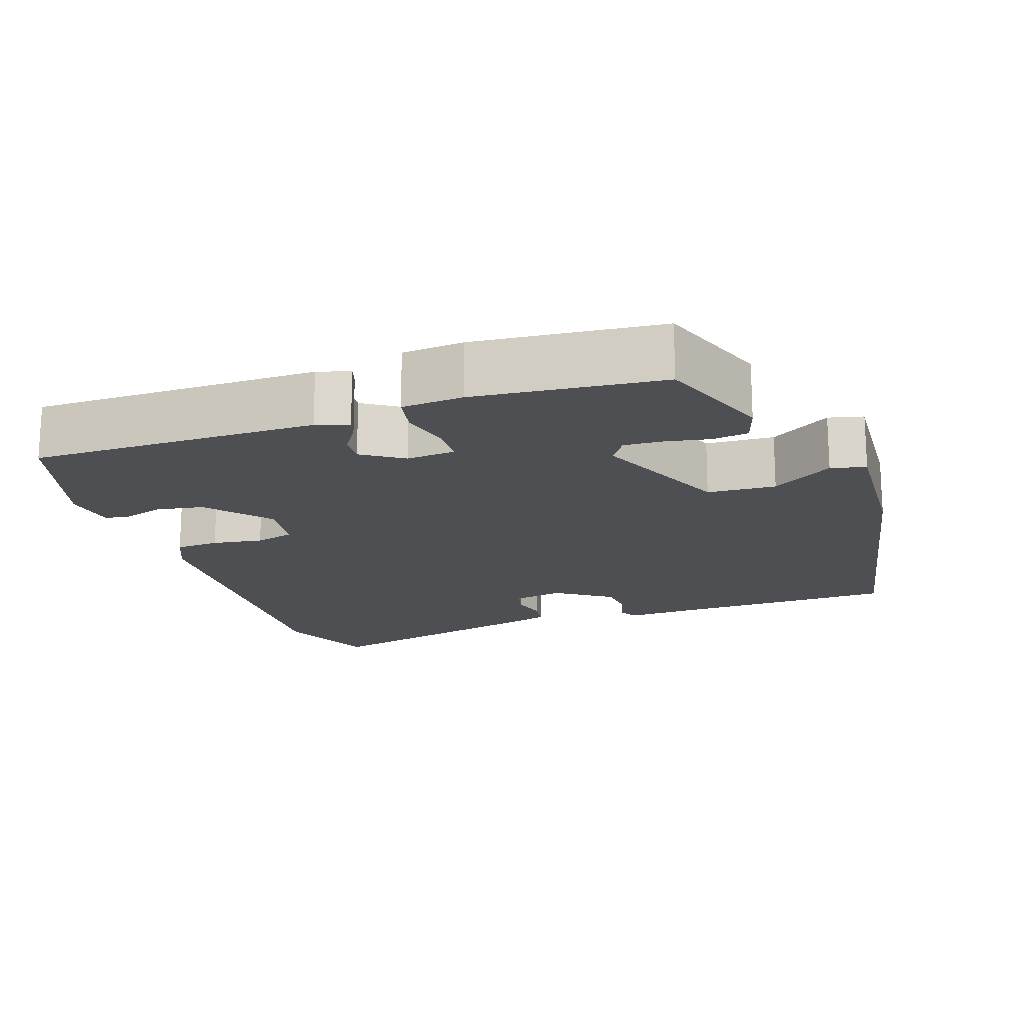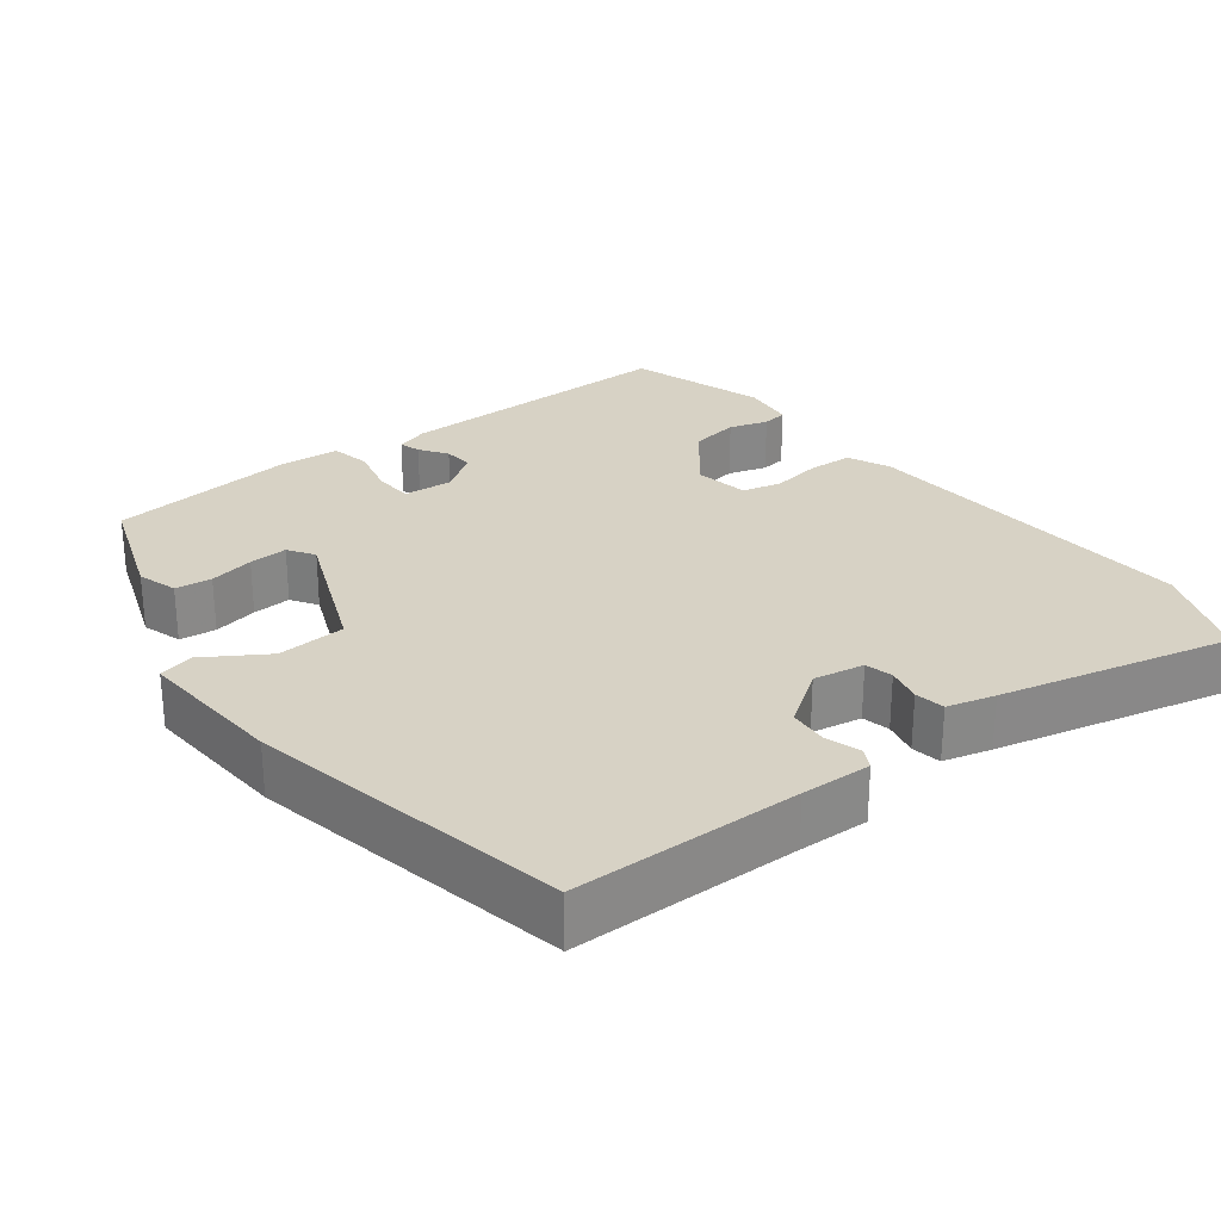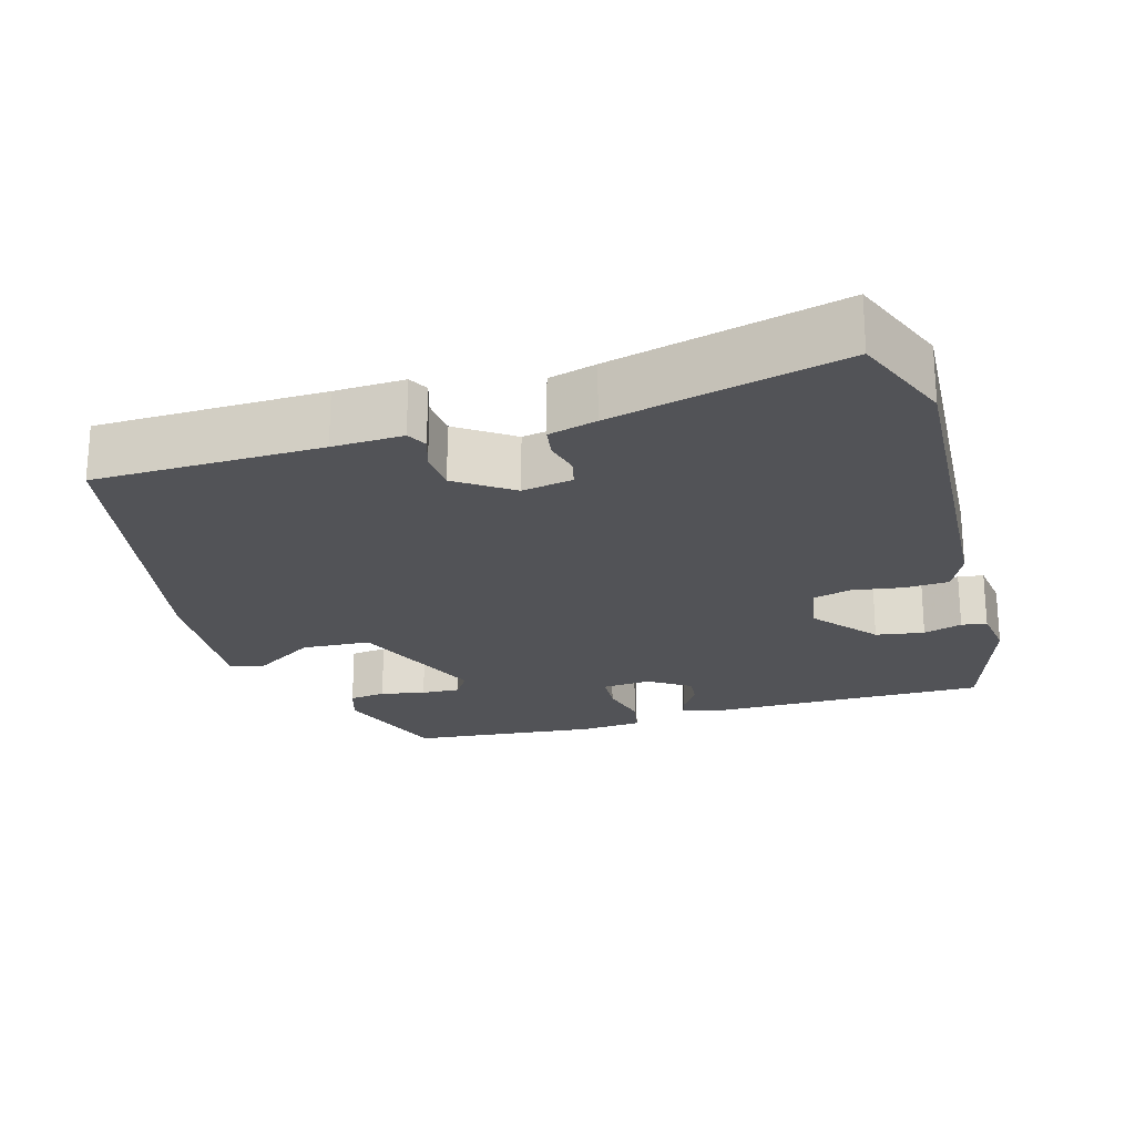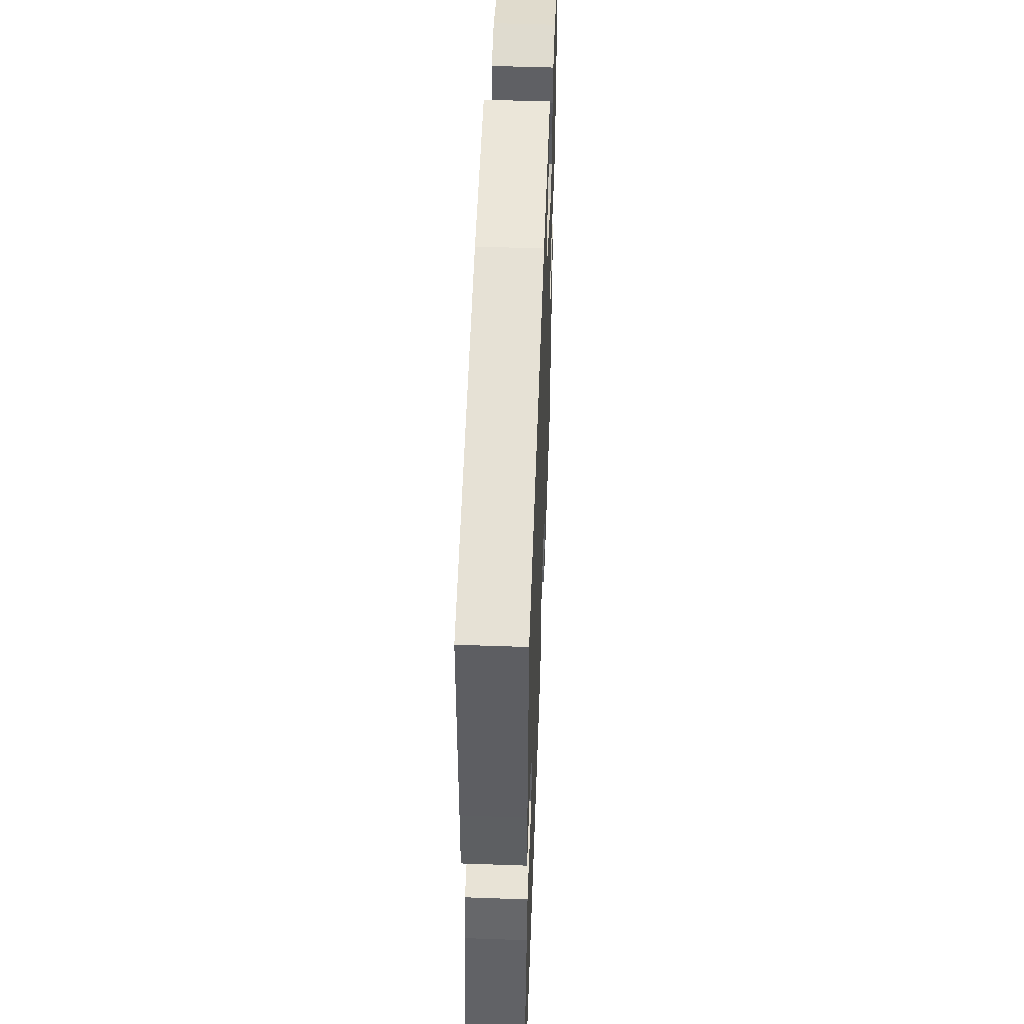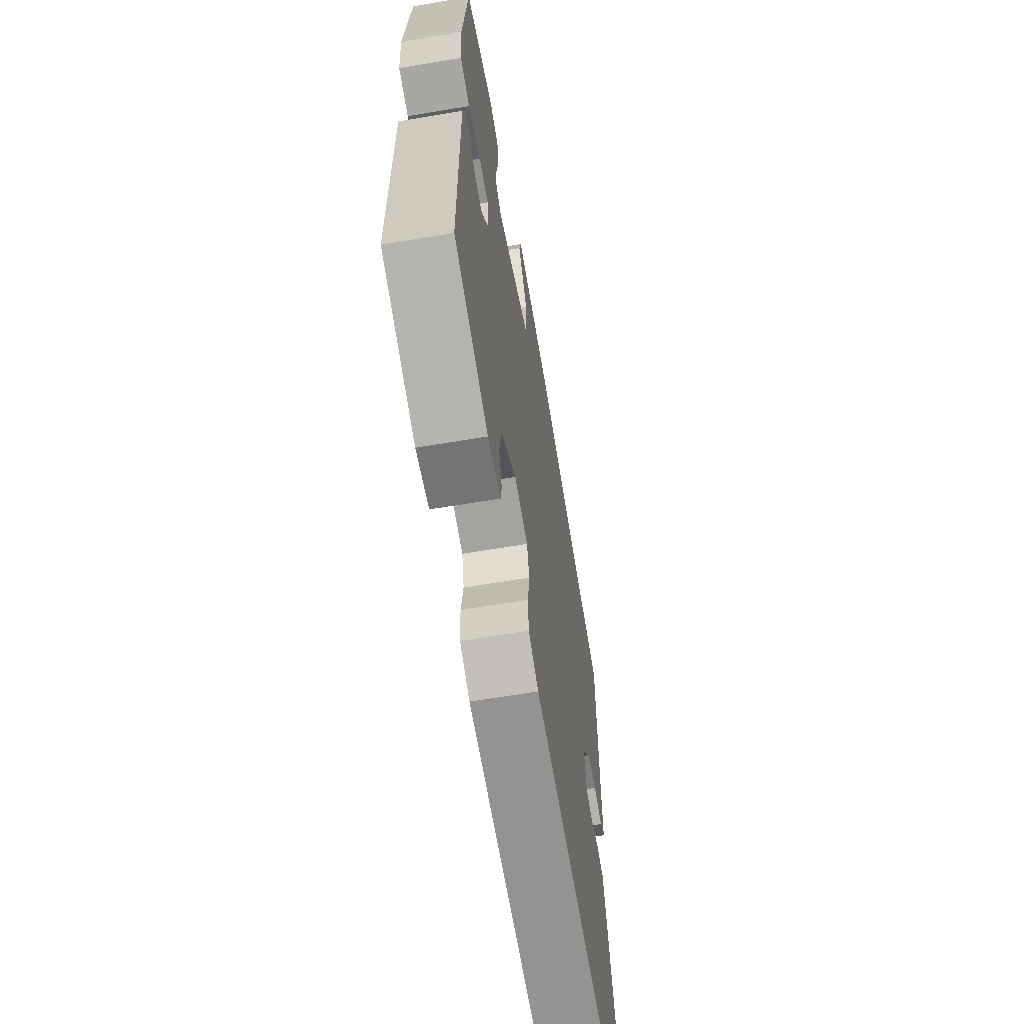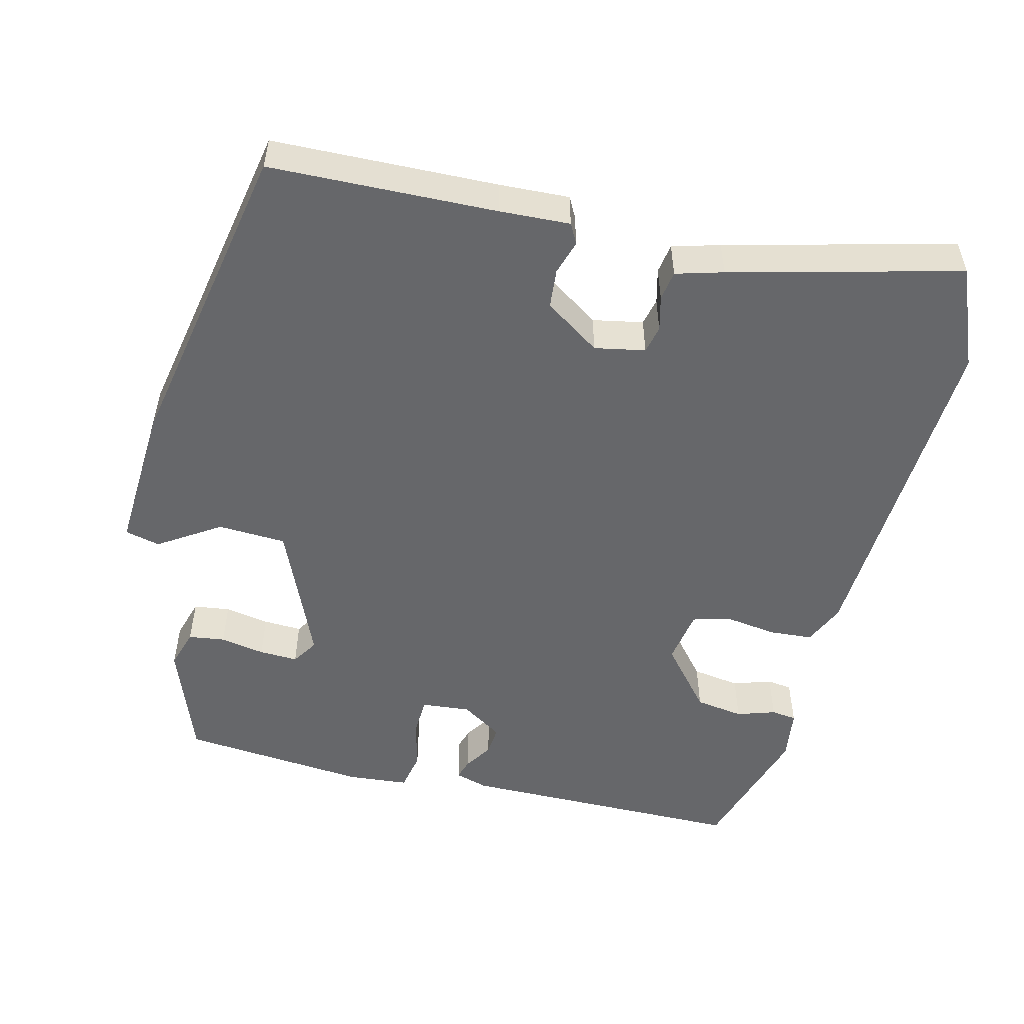
<metadata>
{"format":"obj","ext":"obj","renderer":"f3d","projection":"perspective","resolution":1024,"background":"white","views":[{"elev":-17.5,"azim":-70.5,"up":"+Y"},{"elev":27.6,"azim":52.5,"up":"+Y"},{"elev":-22.4,"azim":106.5,"up":"+Y"},{"elev":52.4,"azim":92.2,"up":"+Z"},{"elev":-63.3,"azim":-80.3,"up":"+Z"},{"elev":-52.2,"azim":77.0,"up":"+Y"}]}
</metadata>
<code>
v 0.515 0.07 0.448
v 0.519 0.07 0.144
v 0.522 0.07 0.05
v 0.495 0.07 0.036
v 0.449 0.07 0.051
v 0.396 0.07 0.047
v 0.344 0.07 -0.027
v 0.356 0.07 -0.095
v 0.393 0.07 -0.104
v 0.44 0.07 -0.093
v 0.48 0.07 -0.1
v 0.497 0.07 -0.164
v 0.57 0.07 -0.472
v 0.434 0.07 -0.526
v -0.028 0.07 -0.496
v -0.084 0.07 -0.47
v -0.087 0.07 -0.411
v -0.076 0.07 -0.343
v -0.089 0.07 -0.291
v -0.163 0.07 -0.278
v -0.248 0.07 -0.347
v -0.259 0.07 -0.412
v -0.243 0.07 -0.464
v -0.248 0.07 -0.498
v -0.319 0.07 -0.507
v -0.504 0.07 -0.448
v -0.5 0.07 -0.062
v -0.486 0.07 -0.018
v -0.458 0.07 -0.027
v -0.421 0.07 -0.052
v -0.381 0.07 -0.056
v -0.344 0.07 -0.001
v -0.349 0.07 0.065
v -0.401 0.07 0.068
v -0.469 0.07 0.052
v -0.522 0.07 0.063
v -0.528 0.07 0.146
v -0.501 0.07 0.397
v -0.345 0.07 0.452
v -0.292 0.07 0.435
v -0.286 0.07 0.386
v -0.298 0.07 0.326
v -0.301 0.07 0.274
v -0.266 0.07 0.251
v -0.079 0.07 0.328
v -0.073 0.07 0.42
v -0.125 0.07 0.503
v -0.113 0.07 0.55
v 0.087 0.07 0.536
v 0.515 0 0.448
v 0.519 0 0.144
v 0.522 0 0.05
v 0.495 0 0.036
v 0.449 0 0.051
v 0.396 0 0.047
v 0.344 0 -0.027
v 0.356 0 -0.095
v 0.393 0 -0.104
v 0.44 0 -0.093
v 0.48 0 -0.1
v 0.497 0 -0.164
v 0.57 0 -0.472
v 0.434 0 -0.526
v -0.028 0 -0.496
v -0.084 0 -0.47
v -0.087 0 -0.411
v -0.076 0 -0.343
v -0.089 0 -0.291
v -0.163 0 -0.278
v -0.248 0 -0.347
v -0.259 0 -0.412
v -0.243 0 -0.464
v -0.248 0 -0.498
v -0.319 0 -0.507
v -0.504 0 -0.448
v -0.5 0 -0.062
v -0.486 0 -0.018
v -0.458 0 -0.027
v -0.421 0 -0.052
v -0.381 0 -0.056
v -0.344 0 -0.001
v -0.349 0 0.065
v -0.401 0 0.068
v -0.469 0 0.052
v -0.522 0 0.063
v -0.528 0 0.146
v -0.501 0 0.397
v -0.345 0 0.452
v -0.292 0 0.435
v -0.286 0 0.386
v -0.298 0 0.326
v -0.301 0 0.274
v -0.266 0 0.251
v -0.079 0 0.328
v -0.073 0 0.42
v -0.125 0 0.503
v -0.113 0 0.55
v 0.087 0 0.536
f 46 47 48 49
f 45 46 49 1
f 44 45 1 2
f 39 40 41 42
f 39 42 43
f 38 39 43
f 37 38 43 44
f 34 35 36 37
f 33 34 37 44
f 27 28 29 30
f 27 30 31
f 26 27 31
f 25 26 31 32
f 22 23 24 25
f 21 22 25 32
f 15 16 17 18
f 15 18 19
f 14 15 19
f 13 14 19
f 12 13 19
f 9 10 11 12
f 8 9 12 19
f 7 8 19 20
f 2 3 4 5
f 2 5 6
f 44 2 6
f 20 21 32 33
f 20 33 44
f 6 7 20 44
f 98 97 96 95
f 50 98 95 94
f 51 50 94 93
f 91 90 89 88
f 92 91 88
f 92 88 87
f 93 92 87 86
f 86 85 84 83
f 93 86 83 82
f 79 78 77 76
f 80 79 76
f 80 76 75
f 81 80 75 74
f 74 73 72 71
f 81 74 71 70
f 67 66 65 64
f 68 67 64
f 68 64 63
f 68 63 62
f 68 62 61
f 61 60 59 58
f 68 61 58 57
f 69 68 57 56
f 54 53 52 51
f 55 54 51
f 55 51 93
f 82 81 70 69
f 93 82 69
f 93 69 56 55
f 1 50 51 2
f 2 51 52 3
f 3 52 53 4
f 4 53 54 5
f 5 54 55 6
f 6 55 56 7
f 7 56 57 8
f 8 57 58 9
f 9 58 59 10
f 10 59 60 11
f 11 60 61 12
f 12 61 62 13
f 13 62 63 14
f 14 63 64 15
f 15 64 65 16
f 16 65 66 17
f 17 66 67 18
f 18 67 68 19
f 19 68 69 20
f 20 69 70 21
f 21 70 71 22
f 22 71 72 23
f 23 72 73 24
f 24 73 74 25
f 25 74 75 26
f 26 75 76 27
f 27 76 77 28
f 28 77 78 29
f 29 78 79 30
f 30 79 80 31
f 31 80 81 32
f 32 81 82 33
f 33 82 83 34
f 34 83 84 35
f 35 84 85 36
f 36 85 86 37
f 37 86 87 38
f 38 87 88 39
f 39 88 89 40
f 40 89 90 41
f 41 90 91 42
f 42 91 92 43
f 43 92 93 44
f 44 93 94 45
f 45 94 95 46
f 46 95 96 47
f 47 96 97 48
f 48 97 98 49
f 49 98 50 1

</code>
